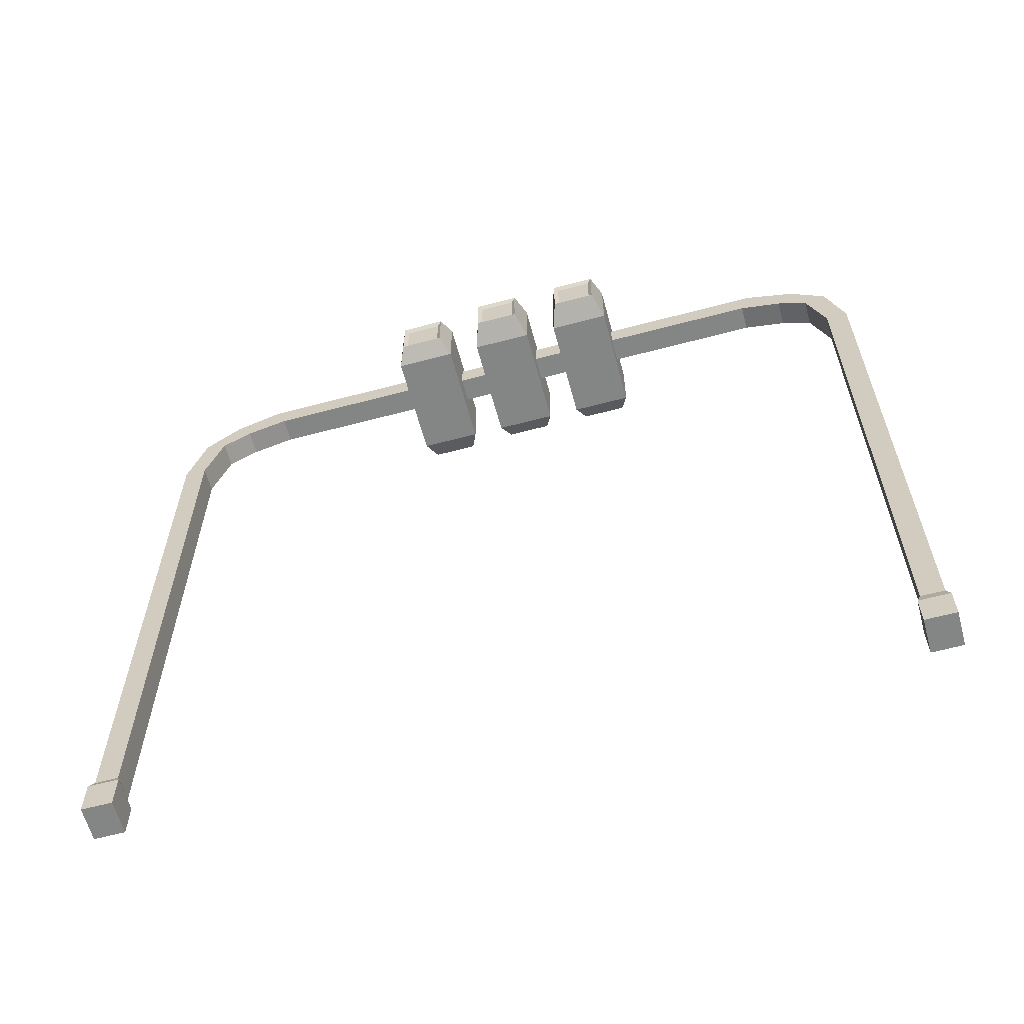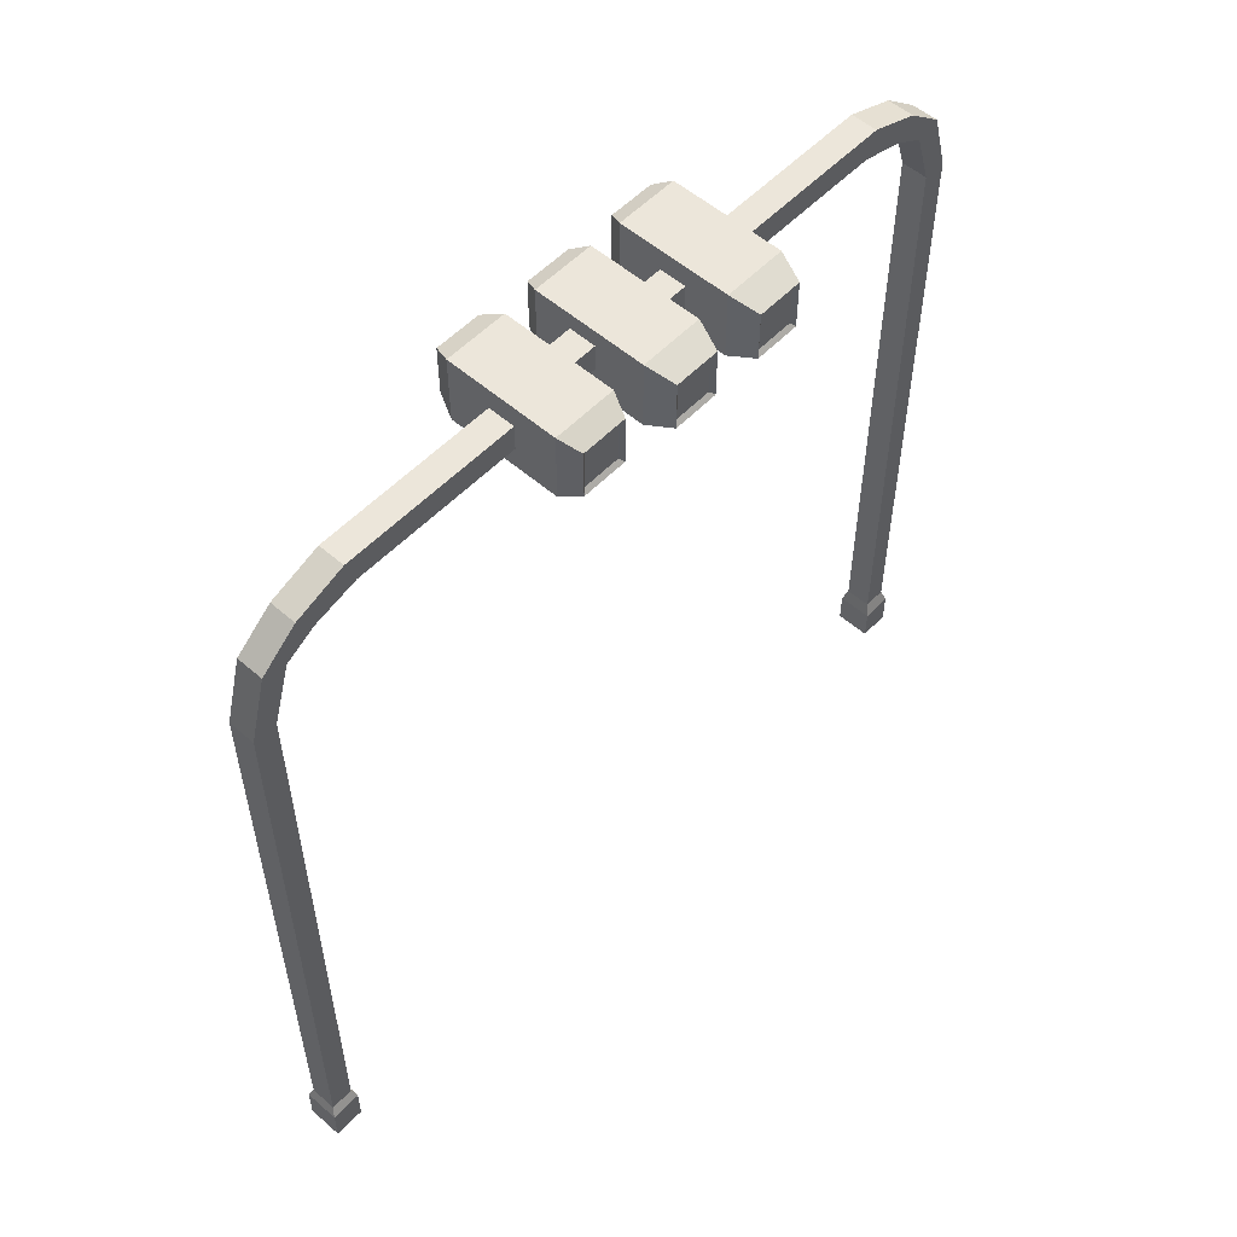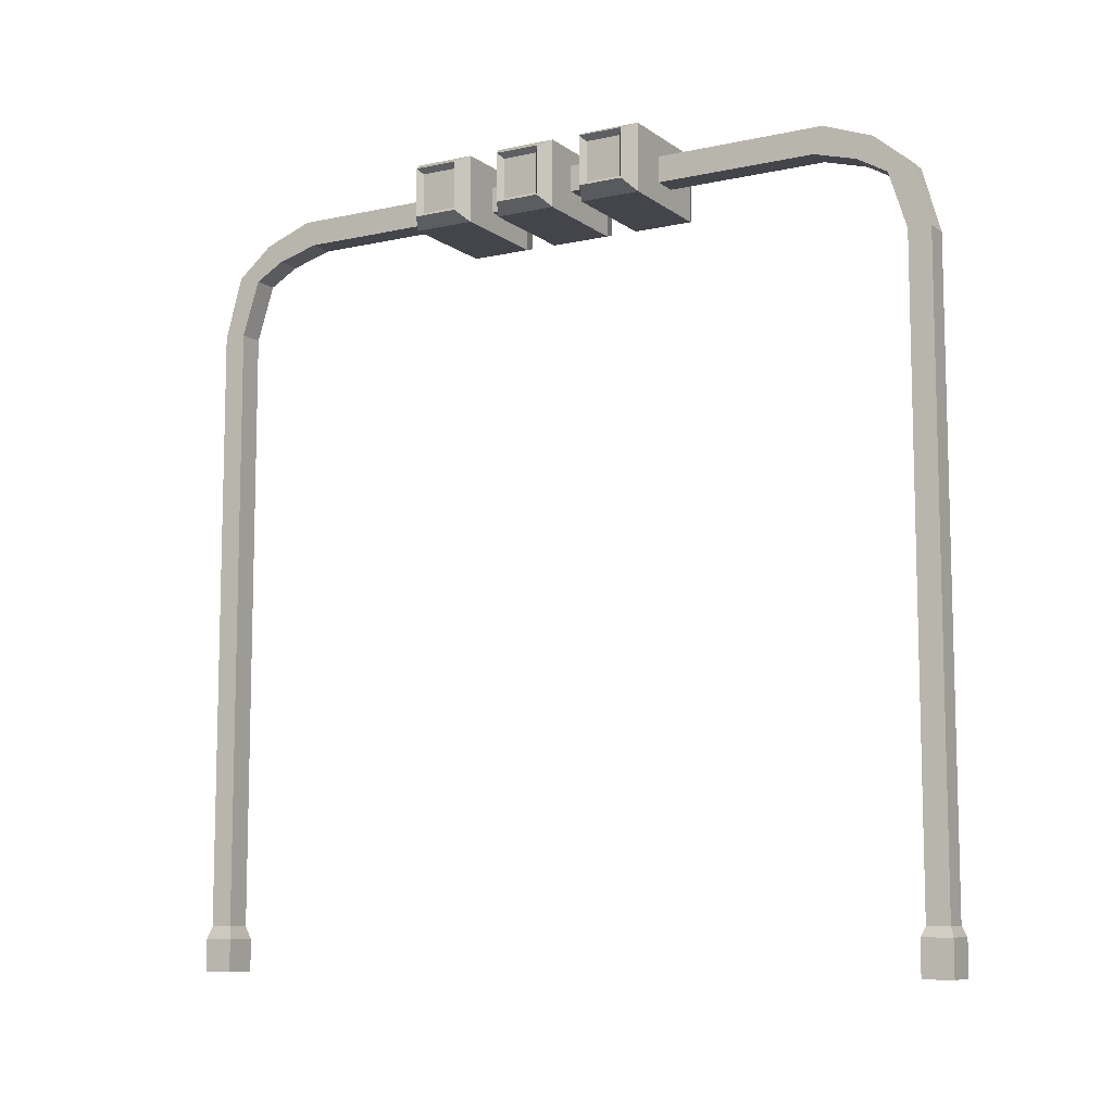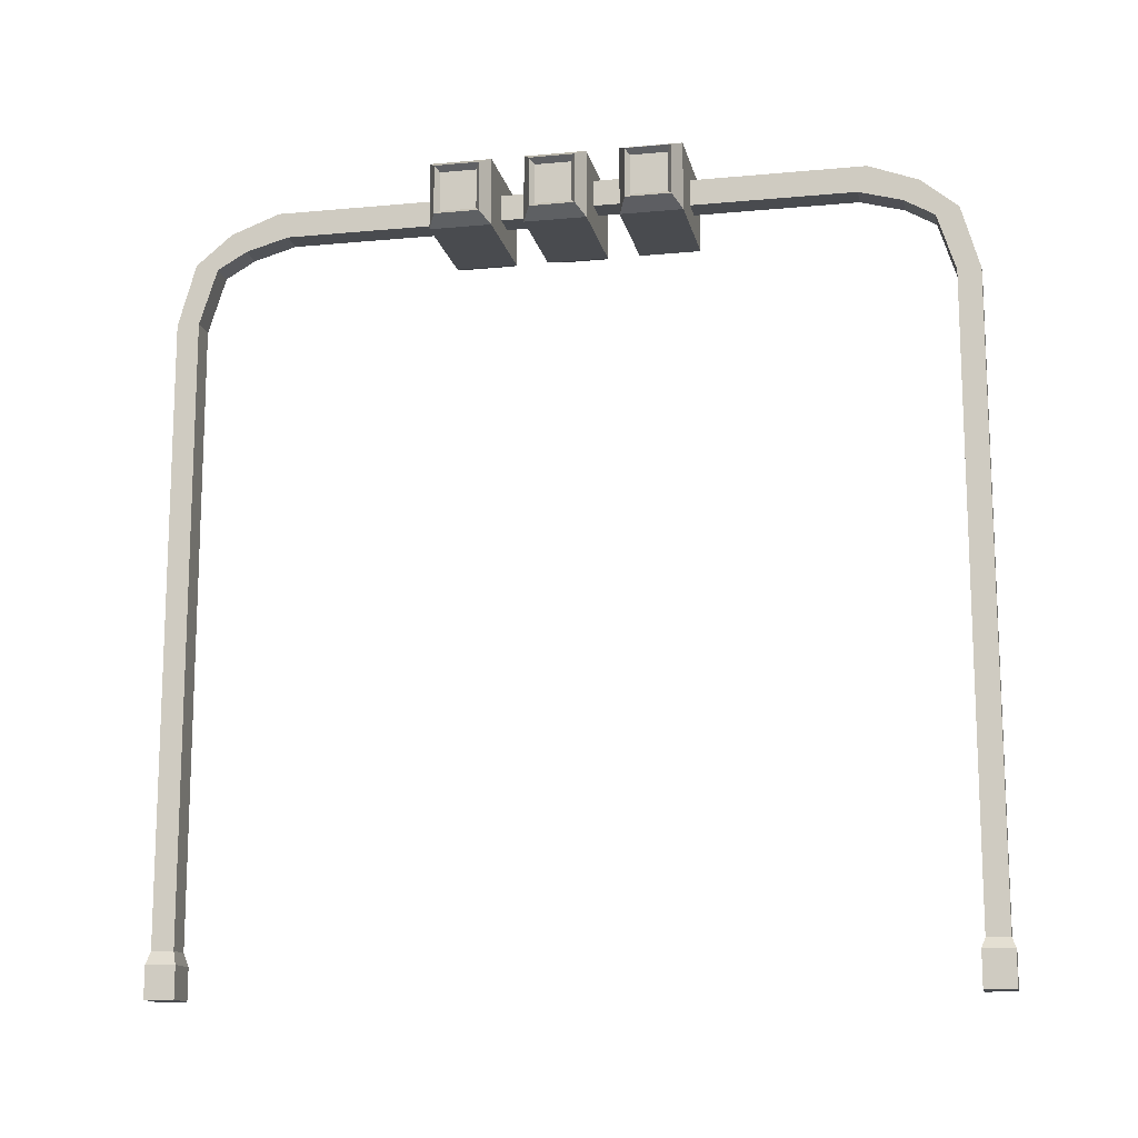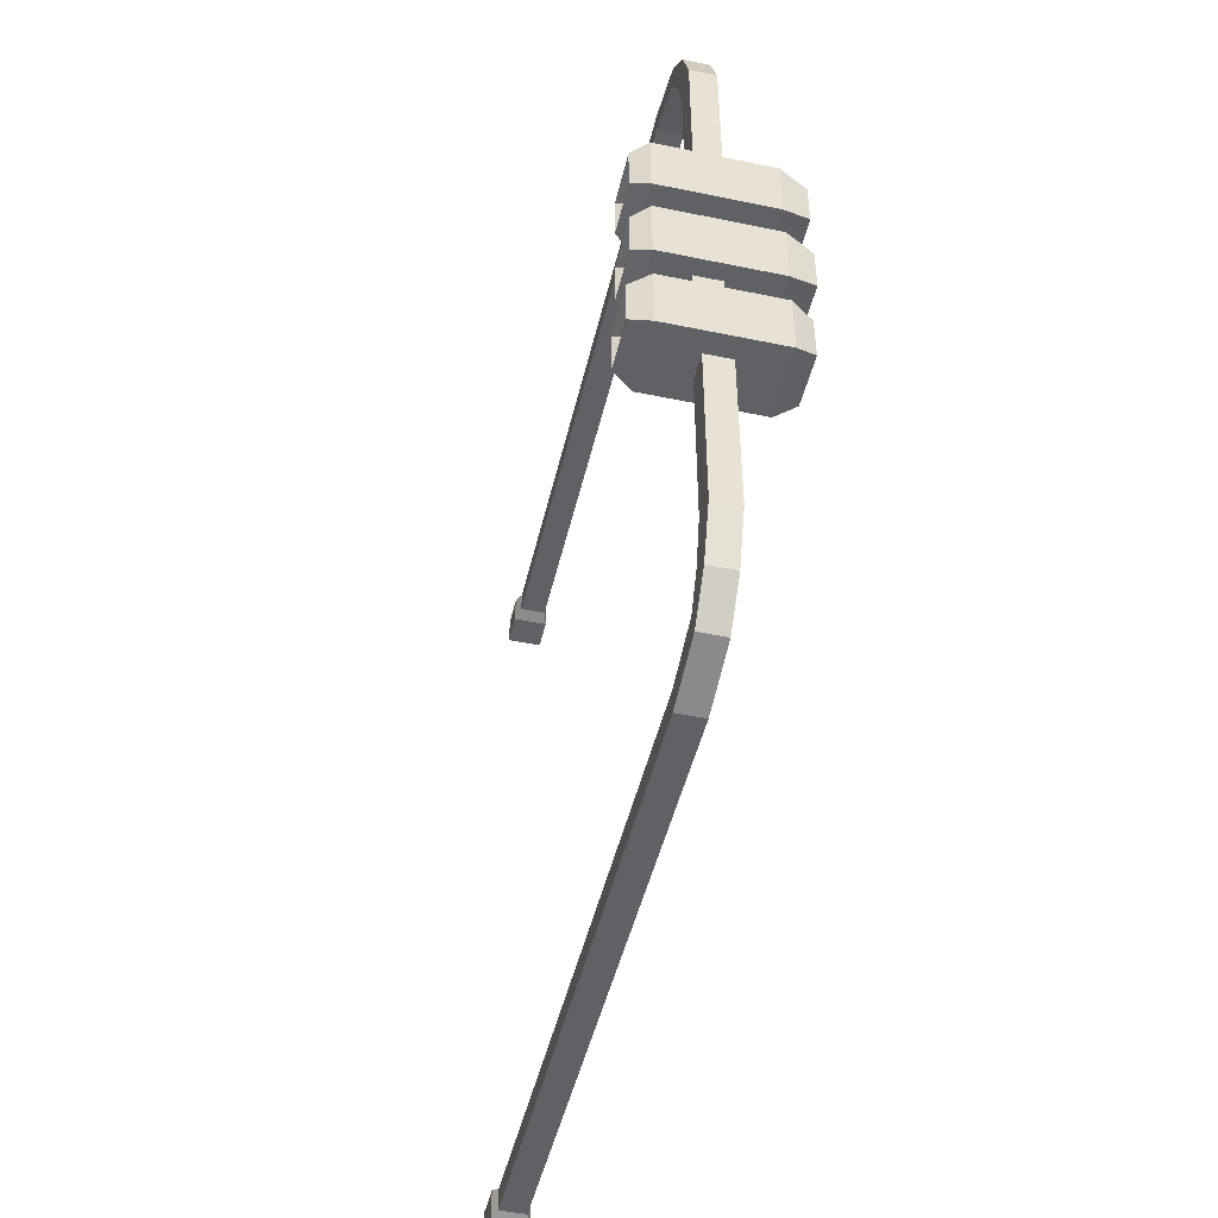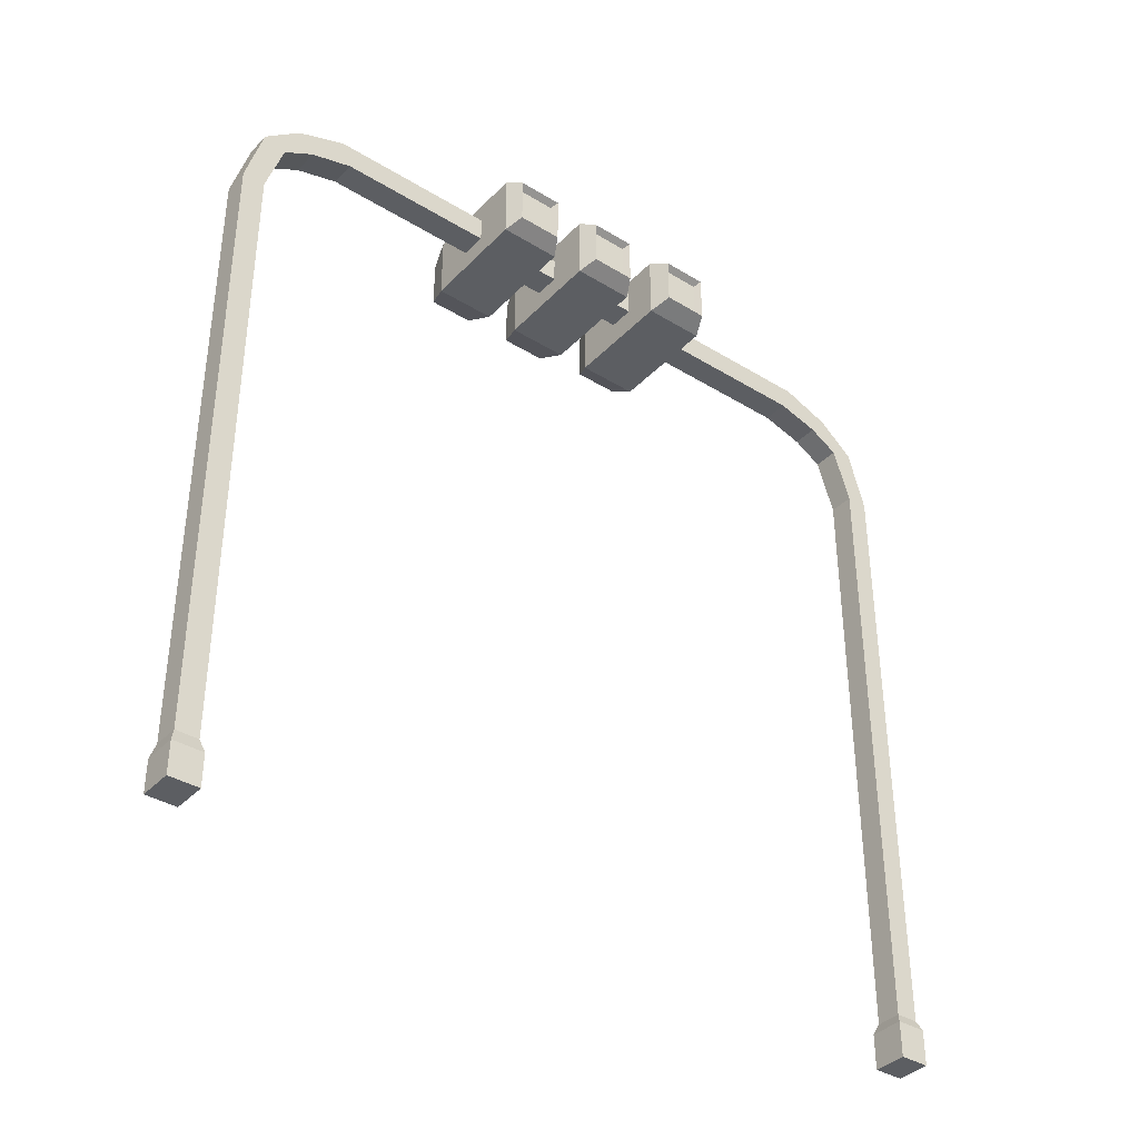
<metadata>
{"format":"obj","ext":"obj","renderer":"f3d","projection":"perspective","resolution":1024,"background":"white","views":[{"elev":-61.6,"azim":-74.9,"up":"+Y"},{"elev":54.6,"azim":-137.4,"up":"+Y"},{"elev":-9.3,"azim":120.0,"up":"+Y"},{"elev":-13.8,"azim":101.7,"up":"+Y"},{"elev":-47.7,"azim":166.9,"up":"+Z"},{"elev":-37.7,"azim":52.0,"up":"+Y"}]}
</metadata>
<code>
v 0.1671 -0.1071 0.195
v 0.1671 -0.1071 0.385
v 0.2171 -0.07869 0.3593
v 0.2171 -0.07869 0.2207
v -0.1729 -0.1071 0.195
v -0.1729 0.1029 0.195
v -0.2529 0.0744 0.2207
v -0.2529 -0.07869 0.2207
v -0.1729 -0.1071 0.385
v 0.1671 0.1029 0.195
v 0.1671 0.1029 0.385
v -0.1729 0.1029 0.385
v 0.2171 0.0744 0.3593
v 0.2171 0.0744 0.2207
v 0.1971 -0.06414 0.3461
v 0.1971 -0.06414 0.2339
v -0.2529 0.0744 0.3593
v -0.2529 -0.07869 0.3593
v -0.2429 0.05986 0.2339
v -0.2429 -0.06414 0.2339
v -0.2429 0.05986 0.3461
v -0.2429 -0.06414 0.3461
v 0.1971 0.05986 0.3461
v 0.1971 0.05986 0.2339
v 0.1671 -0.1071 -0.095
v 0.1671 -0.1071 0.095
v 0.2171 -0.07869 0.06925
v 0.2171 -0.07869 -0.06925
v -0.1729 -0.1071 -0.095
v -0.1729 0.1029 -0.095
v -0.2529 0.0744 -0.06926
v -0.2529 -0.07869 -0.06926
v -0.1729 -0.1071 0.095
v 0.1671 0.1029 -0.095
v 0.1671 0.1029 0.095
v -0.1729 0.1029 0.095
v 0.2171 0.0744 0.06926
v 0.2171 0.0744 -0.06925
v 0.1971 -0.06414 0.0561
v 0.1971 -0.06414 -0.0561
v -0.2529 0.0744 0.06925
v -0.2529 -0.07869 0.06925
v -0.2429 0.05986 -0.0561
v -0.2429 -0.06414 -0.0561
v -0.2429 0.05986 0.0561
v -0.2429 -0.06414 0.0561
v 0.1971 0.05986 0.0561
v 0.1971 0.05986 -0.0561
v 0.1671 -0.1071 -0.385
v 0.1671 -0.1071 -0.195
v 0.2271 -0.07869 -0.2207
v 0.2271 -0.07869 -0.3593
v -0.1729 -0.1071 -0.385
v -0.1729 0.1029 -0.385
v -0.2329 0.0744 -0.3593
v -0.2329 -0.07869 -0.3593
v -0.1729 -0.1071 -0.195
v 0.1671 0.1029 -0.385
v 0.1671 0.1029 -0.195
v -0.1729 0.1029 -0.195
v 0.2271 0.0744 -0.2207
v 0.2271 0.0744 -0.3593
v 0.2071 -0.06414 -0.2339
v 0.2071 -0.06414 -0.3461
v -0.2329 0.0744 -0.2207
v -0.2329 -0.07869 -0.2207
v -0.2229 0.05986 -0.3461
v -0.2229 -0.06414 -0.3461
v -0.2229 0.05986 -0.2339
v -0.2229 -0.06414 -0.2339
v 0.2071 0.05986 -0.2339
v 0.2071 0.05986 -0.3461
v 0.03714 -0.04214 0.875
v 0.03714 0.03786 0.905
v 0.03714 0.03786 0.375
v 0.03714 -0.04214 0.375
v -0.04286 -0.04214 0.875
v -0.04286 -0.04214 0.375
v -0.04286 0.03786 0.375
v -0.04286 0.03786 0.905
v -0.04286 -0.07927 1.007
v 0.03714 -0.07927 1.007
v -0.04286 -0.01927 1.057
v 0.03714 -0.01927 1.057
v -0.04286 -0.1327 1.099
v 0.03714 -0.1327 1.099
v -0.04286 -0.1127 1.169
v 0.03714 -0.1127 1.169
v -0.04286 -0.3069 1.155
v 0.03714 -0.3069 1.155
v -0.04286 -0.3069 1.225
v 0.03714 -0.3069 1.225
v -0.04286 -2.227 1.155
v 0.03714 -2.227 1.155
v -0.04286 -2.227 1.225
v 0.03714 -2.227 1.225
v -0.0561 -2.267 1.143
v 0.05038 -2.267 1.143
v -0.0561 -2.267 1.237
v 0.05038 -2.267 1.237
v -0.0561 -2.367 1.143
v 0.05038 -2.367 1.143
v -0.0561 -2.367 1.237
v 0.05038 -2.367 1.237
v -0.04286 -0.04214 -0.885
v -0.04286 0.03786 -0.915
v -0.04286 0.03786 -0.385
v -0.04286 -0.04214 -0.385
v 0.03714 -0.04214 -0.885
v 0.03714 -0.04214 -0.385
v 0.03714 0.03786 -0.385
v 0.03714 0.03786 -0.915
v 0.03714 -0.07927 -1.017
v -0.04286 -0.07927 -1.017
v 0.03714 -0.01927 -1.067
v -0.04286 -0.01927 -1.067
v 0.03714 -0.1327 -1.109
v -0.04286 -0.1327 -1.109
v 0.03714 -0.1127 -1.179
v -0.04286 -0.1127 -1.179
v 0.03714 -0.3069 -1.165
v -0.04286 -0.3069 -1.165
v 0.03714 -0.3069 -1.235
v -0.04286 -0.3069 -1.235
v 0.03714 -2.227 -1.165
v -0.04286 -2.227 -1.165
v 0.03714 -2.227 -1.235
v -0.04286 -2.227 -1.235
v 0.05038 -2.257 -1.153
v -0.0561 -2.257 -1.153
v 0.05038 -2.257 -1.247
v -0.0561 -2.257 -1.247
v 0.05038 -2.367 -1.153
v -0.0561 -2.367 -1.153
v 0.05038 -2.367 -1.247
v -0.0561 -2.367 -1.247
v 0.03714 -0.04214 0.195
v -0.04286 -0.04214 0.195
v -0.04286 0.03786 0.195
v 0.03714 0.03786 0.195
v 0.03714 -0.04214 0.095
v 0.03714 0.03786 0.095
v -0.04286 0.03786 0.095
v -0.04286 -0.04214 0.095
v 0.05714 -0.02714 -0.095
v -0.02286 -0.02714 -0.095
v -0.02286 0.05286 -0.095
v 0.05714 0.05286 -0.095
v 0.05714 -0.02714 -0.195
v 0.05714 0.05286 -0.195
v -0.02286 0.05286 -0.195
v -0.02286 -0.02714 -0.195
o group260689134
g mesh260689134
f 4 3 2 1
f 8 7 6 5
f 2 9 5 1
f 6 12 11 10
f 5 6 10 1
f 11 12 9 2
f 3 13 11 2
f 13 14 10 11
f 14 4 1 10
f 16 15 3 4
f 7 17 12 6
f 17 18 9 12
f 18 8 5 9
f 20 19 7 8
f 19 21 17 7
f 21 22 18 17
f 22 20 8 18
f 15 23 13 3
f 23 24 14 13
f 24 16 4 14
f 28 27 26 25
f 32 31 30 29
f 26 33 29 25
f 30 36 35 34
f 29 30 34 25
f 35 36 33 26
f 27 37 35 26
f 37 38 34 35
f 38 28 25 34
f 40 39 27 28
f 31 41 36 30
f 41 42 33 36
f 42 32 29 33
f 44 43 31 32
f 43 45 41 31
f 45 46 42 41
f 46 44 32 42
f 39 47 37 27
f 47 48 38 37
f 48 40 28 38
f 52 51 50 49
f 56 55 54 53
f 50 57 53 49
f 54 60 59 58
f 53 54 58 49
f 59 60 57 50
f 51 61 59 50
f 61 62 58 59
f 62 52 49 58
f 64 63 51 52
f 55 65 60 54
f 65 66 57 60
f 66 56 53 57
f 68 67 55 56
f 67 69 65 55
f 69 70 66 65
f 70 68 56 66
f 63 71 61 51
f 71 72 62 61
f 72 64 52 62
f 22 21 19 20
f 24 23 15 16
f 46 45 43 44
f 48 47 39 40
f 70 69 67 68
f 72 71 63 64
f 76 75 74 73
f 80 79 78 77
f 82 81 77 73
f 78 79 75 76
f 77 78 76 73
f 75 79 80 74
f 81 83 80 77
f 83 84 74 80
f 84 82 73 74
f 86 85 81 82
f 85 87 83 81
f 87 88 84 83
f 88 86 82 84
f 90 89 85 86
f 89 91 87 85
f 91 92 88 87
f 92 90 86 88
f 94 93 89 90
f 93 95 91 89
f 95 96 92 91
f 96 94 90 92
f 98 97 93 94
f 97 99 95 93
f 99 100 96 95
f 100 98 94 96
f 102 101 97 98
f 101 103 99 97
f 103 104 100 99
f 104 102 98 100
f 104 103 101 102
f 108 107 106 105
f 112 111 110 109
f 114 113 109 105
f 110 111 107 108
f 109 110 108 105
f 107 111 112 106
f 113 115 112 109
f 115 116 106 112
f 116 114 105 106
f 118 117 113 114
f 117 119 115 113
f 119 120 116 115
f 120 118 114 116
f 122 121 117 118
f 121 123 119 117
f 123 124 120 119
f 124 122 118 120
f 126 125 121 122
f 125 127 123 121
f 127 128 124 123
f 128 126 122 124
f 130 129 125 126
f 129 131 127 125
f 131 132 128 127
f 132 130 126 128
f 134 133 129 130
f 133 135 131 129
f 135 136 132 131
f 136 134 130 132
f 136 135 133 134
f 140 139 138 137
f 144 143 142 141
f 138 144 141 137
f 142 143 139 140
f 141 142 140 137
f 139 143 144 138
f 148 147 146 145
f 152 151 150 149
f 146 152 149 145
f 150 151 147 148
f 149 150 148 145
f 147 151 152 146

</code>
